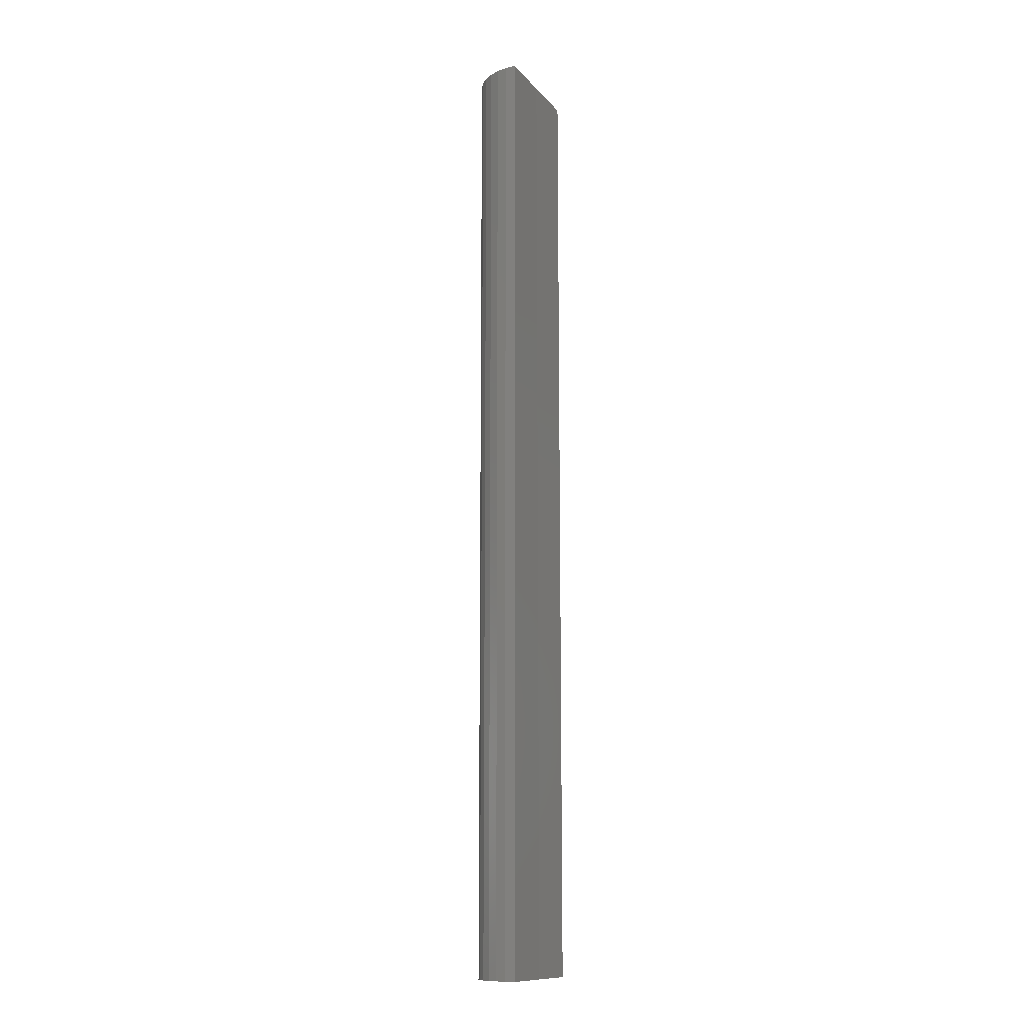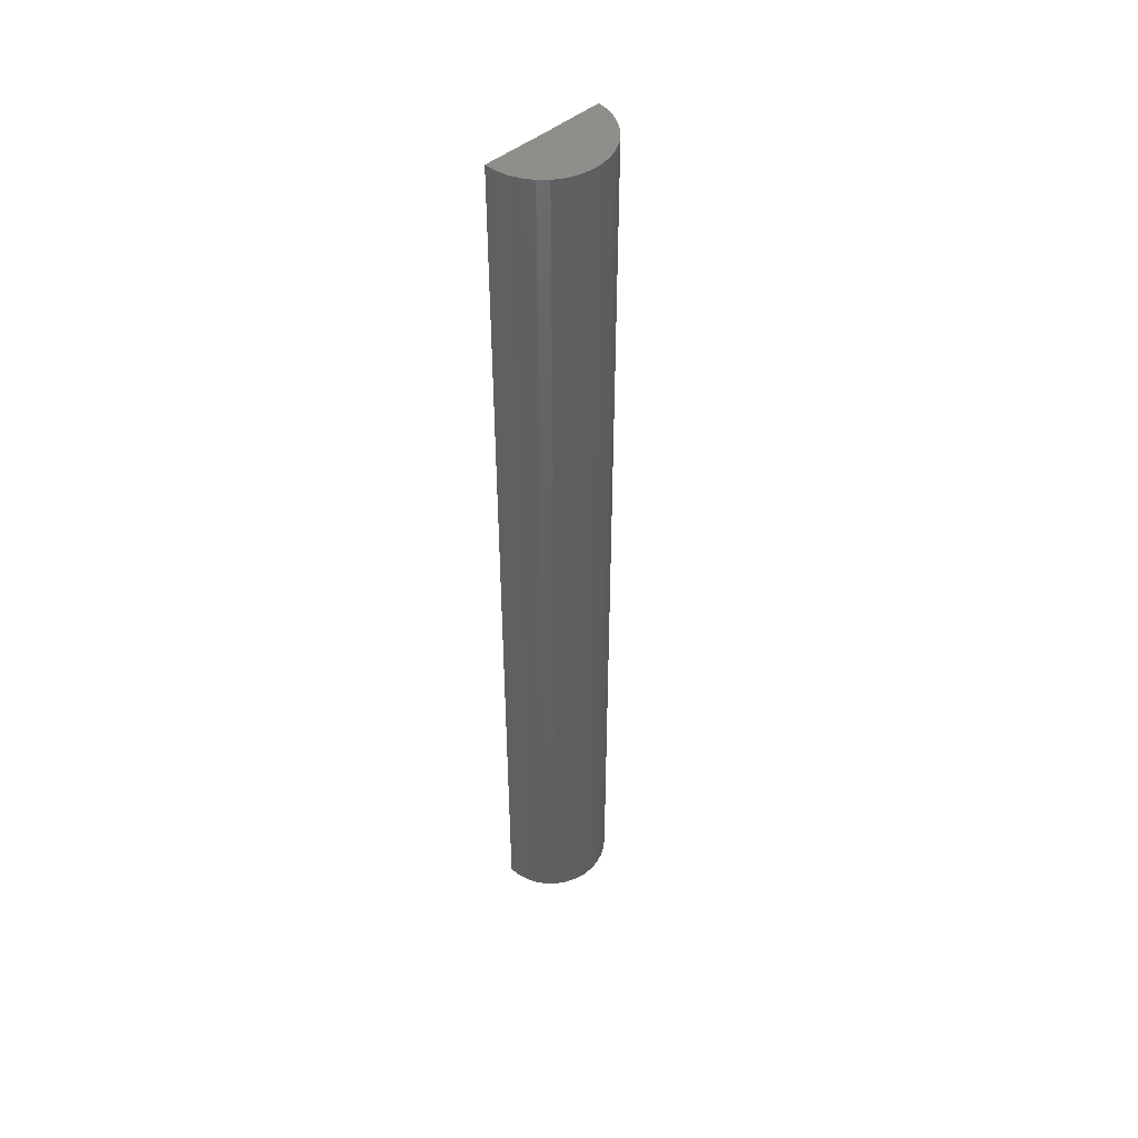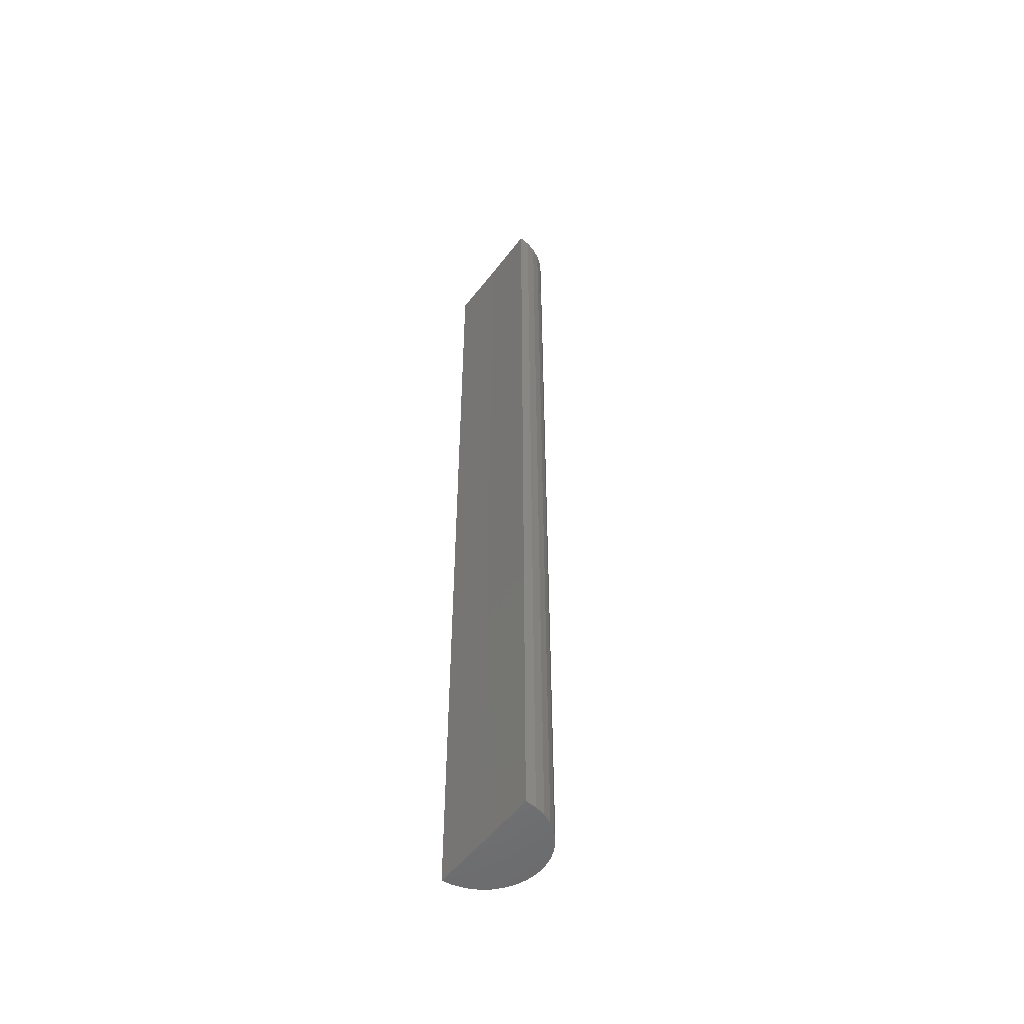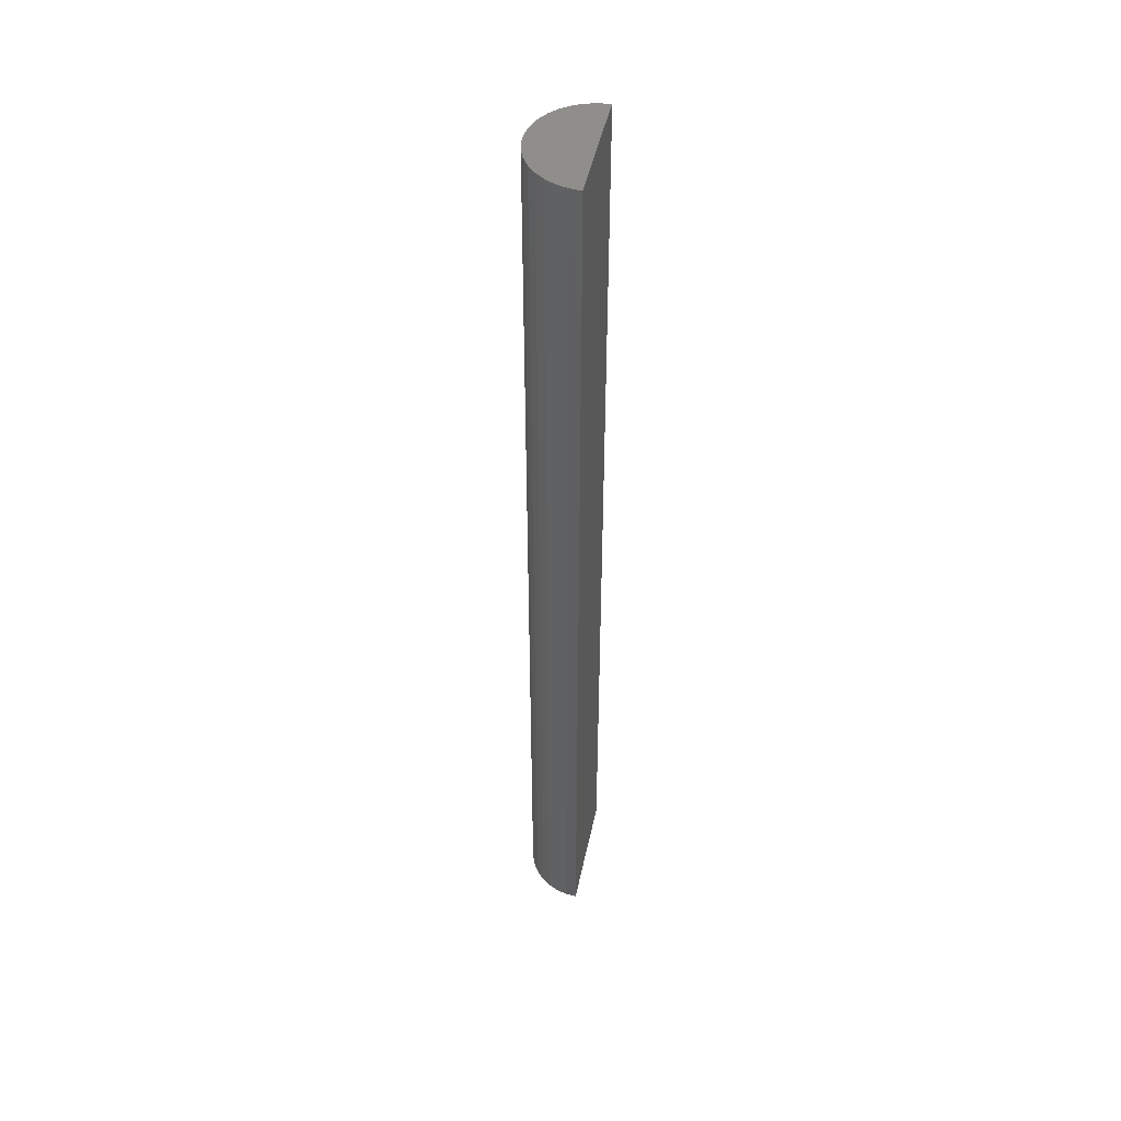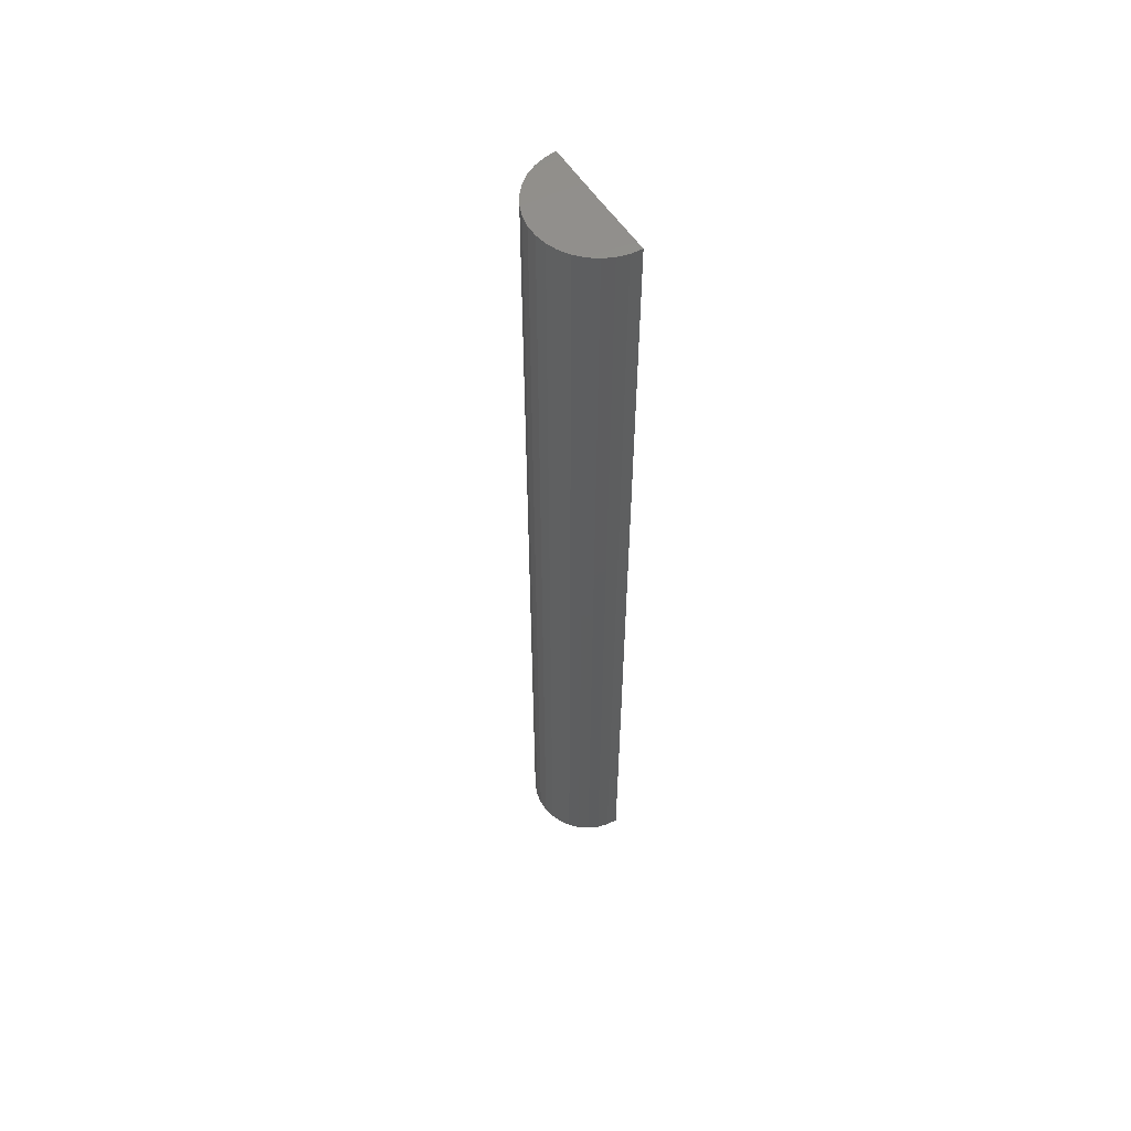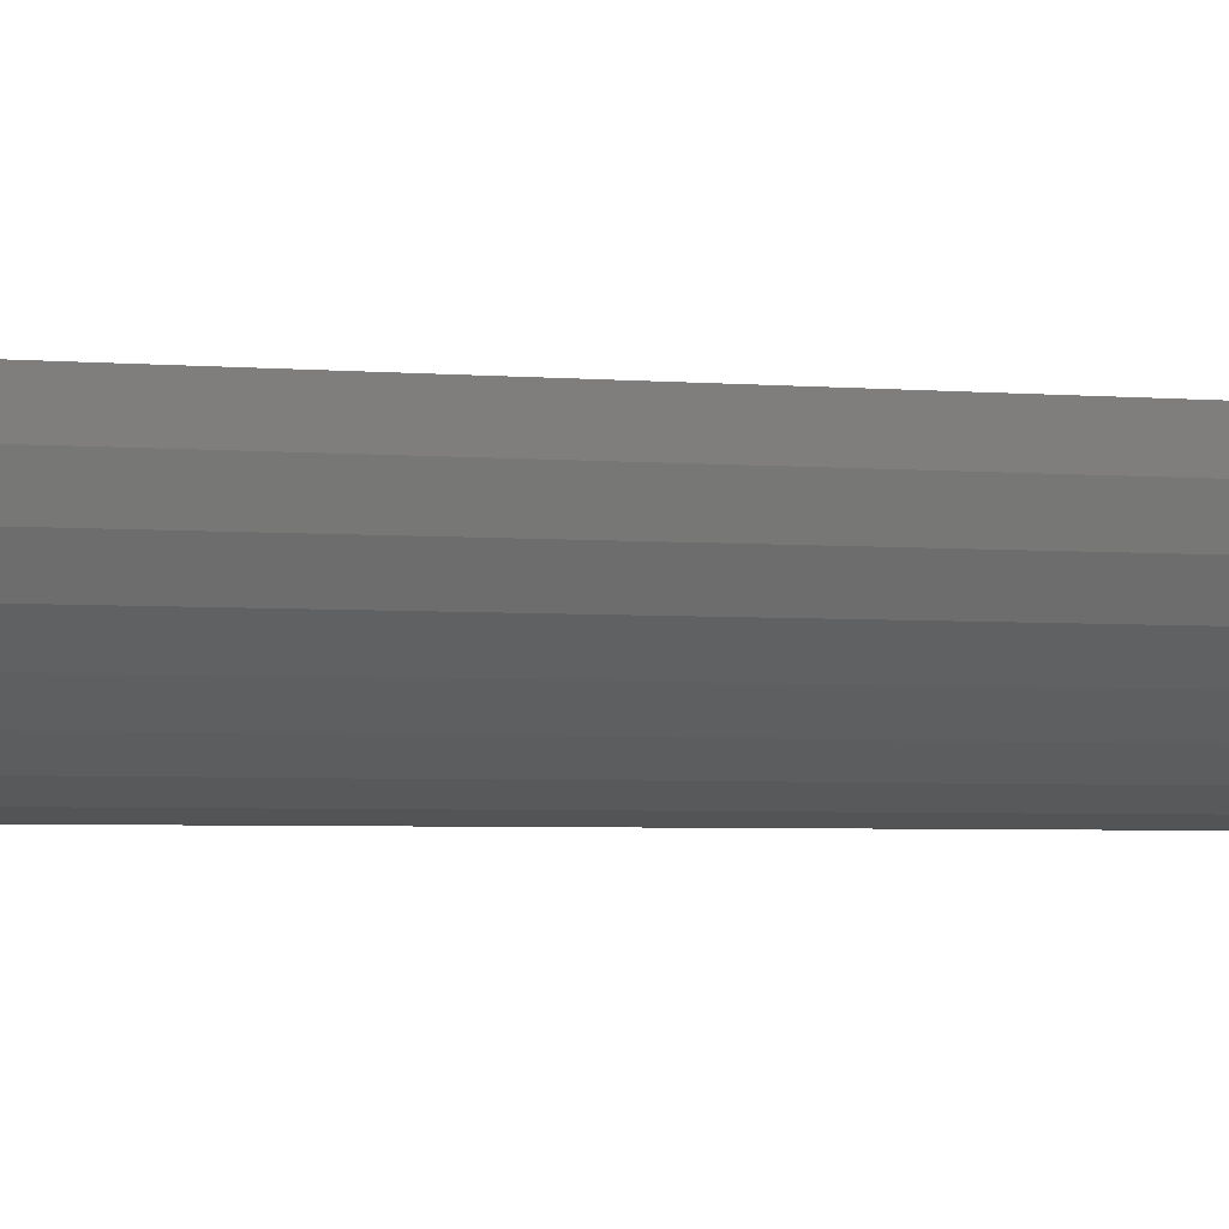
<metadata>
{"format":"stl","ext":"stl","renderer":"f3d","projection":"perspective","resolution":1024,"background":"white","views":[{"elev":-12.4,"azim":114.2,"up":"+Z"},{"elev":47.4,"azim":-42.6,"up":"+Z"},{"elev":-52.7,"azim":-125.9,"up":"+Z"},{"elev":46.4,"azim":102.1,"up":"+Z"},{"elev":56.4,"azim":57.7,"up":"+Z"},{"elev":-1.3,"azim":50.5,"up":"+Y"}]}
</metadata>
<code>
# stl→obj: 38 verts, 72 faces
v 0.1426 0.001167 -0.75
v 0.04786 5.916e-18 -0.75
v 0.1426 0.001167 0.75
v 0.04786 1.724e-16 0.75
v -0.04688 0 -0.75
v -0.04688 1.665e-16 0.75
v 0.1412 -0.01633 -0.75
v 0.1412 -0.01633 0.75
v 0.1366 -0.03326 -0.75
v 0.1366 -0.03326 0.75
v 0.1289 -0.04905 -0.75
v 0.1289 -0.04905 0.75
v 0.1185 -0.06316 -0.75
v 0.1185 -0.06316 0.75
v 0.1056 -0.0751 -0.75
v 0.1056 -0.0751 0.75
v 0.09076 -0.08447 -0.75
v 0.09076 -0.08447 0.75
v 0.07445 -0.09093 -0.75
v 0.07445 -0.09093 0.75
v 0.05722 -0.09427 -0.75
v 0.05722 -0.09427 0.75
v 0.03967 -0.09438 -0.75
v 0.03967 -0.09438 0.75
v 0.0224 -0.09125 -0.75
v 0.0224 -0.09125 0.75
v 0.006003 -0.08499 -0.75
v 0.006003 -0.08499 0.75
v -0.008956 -0.07581 -0.75
v -0.008956 -0.07581 0.75
v -0.02196 -0.06403 -0.75
v -0.02196 -0.06403 0.75
v -0.03258 -0.05005 -0.75
v -0.03258 -0.05005 0.75
v -0.04043 -0.03435 -0.75
v -0.04043 -0.03435 0.75
v -0.04525 -0.01748 -0.75
v -0.04525 -0.01748 0.75
f 1 2 3
f 3 2 4
f 5 6 2
f 2 6 4
f 1 3 7
f 7 3 8
f 7 8 9
f 9 8 10
f 9 10 11
f 11 10 12
f 11 12 13
f 13 12 14
f 13 14 15
f 15 14 16
f 15 16 17
f 17 16 18
f 17 18 19
f 19 18 20
f 19 20 21
f 21 20 22
f 21 22 23
f 23 22 24
f 23 24 25
f 25 24 26
f 25 26 27
f 27 26 28
f 27 28 29
f 29 28 30
f 29 30 31
f 31 30 32
f 31 32 33
f 33 32 34
f 33 34 35
f 35 34 36
f 35 36 37
f 37 36 38
f 37 38 5
f 5 38 6
f 4 8 3
f 16 28 18
f 18 28 26
f 18 26 20
f 20 26 24
f 20 24 22
f 4 6 8
f 8 6 38
f 8 38 10
f 10 38 36
f 10 36 12
f 12 36 34
f 12 34 14
f 14 34 32
f 14 32 16
f 16 32 30
f 16 30 28
f 1 7 2
f 17 27 15
f 25 27 17
f 19 25 17
f 23 25 19
f 21 23 19
f 27 29 15
f 15 29 31
f 15 31 13
f 13 31 33
f 13 33 11
f 11 33 35
f 11 35 9
f 9 35 37
f 9 37 7
f 7 37 5
f 7 5 2

</code>
